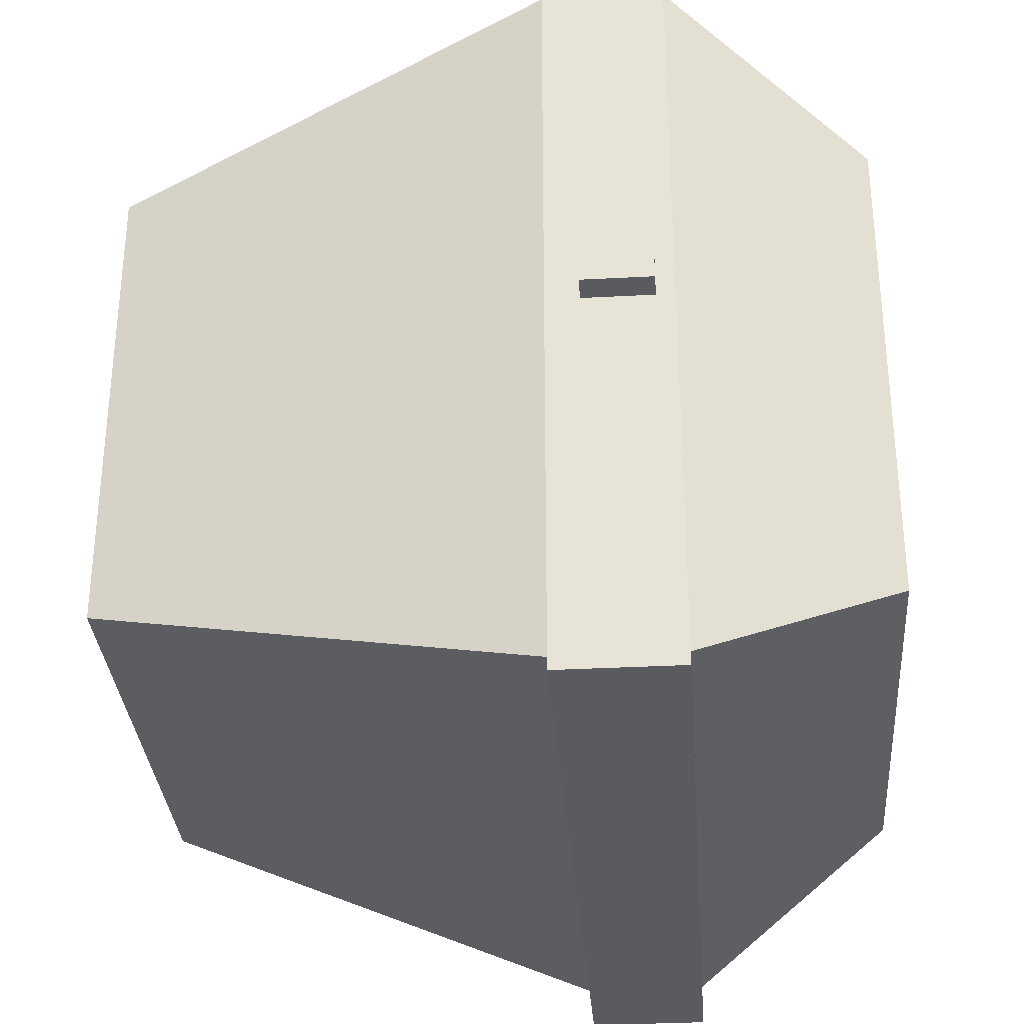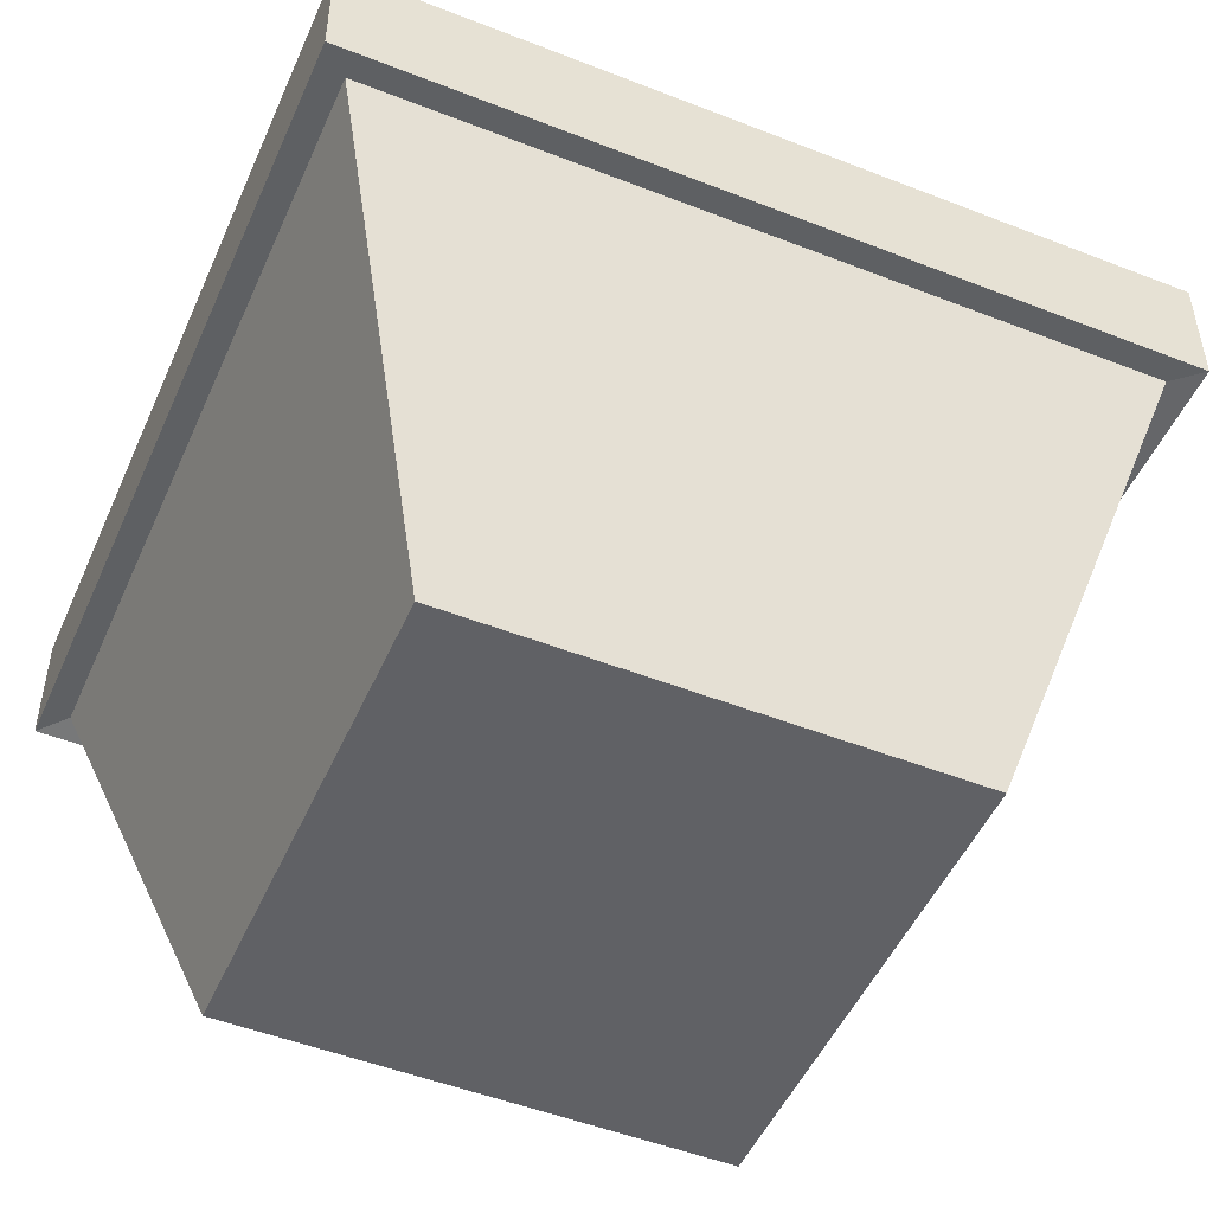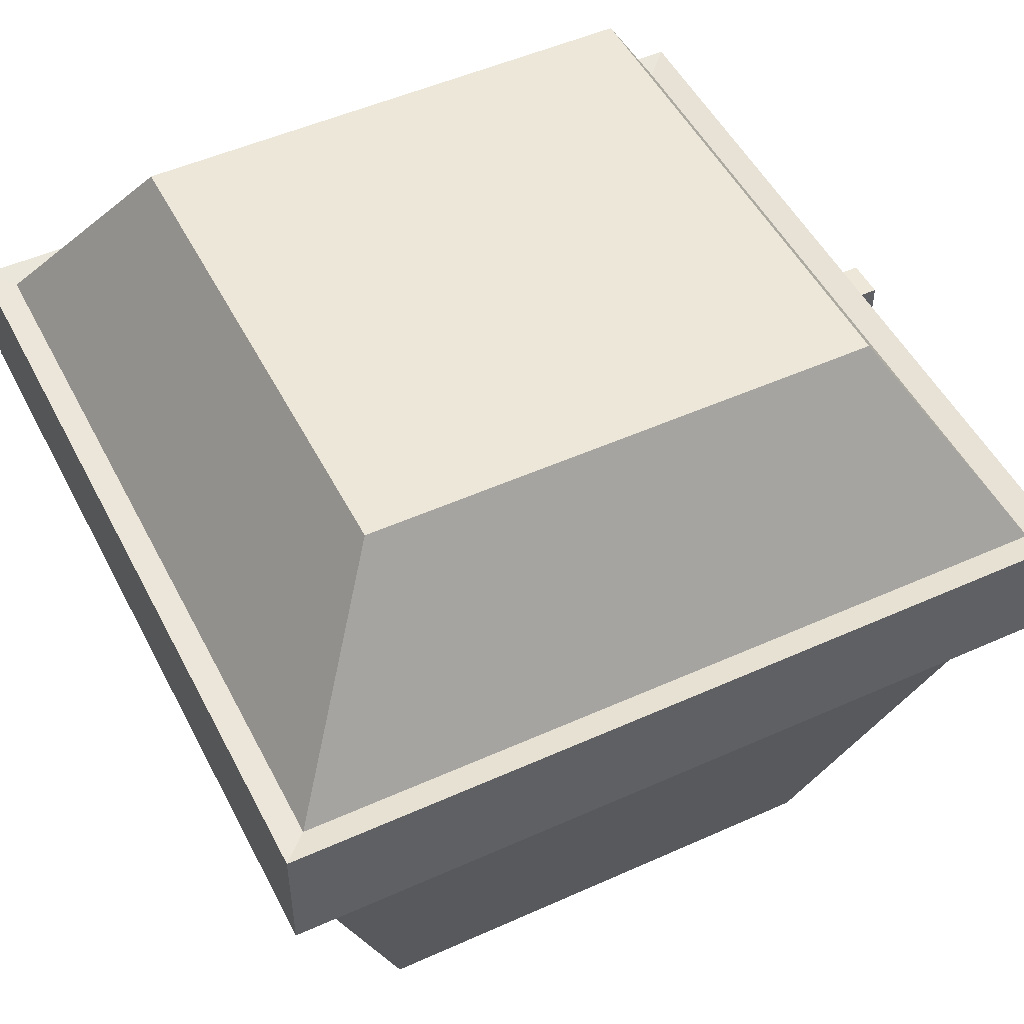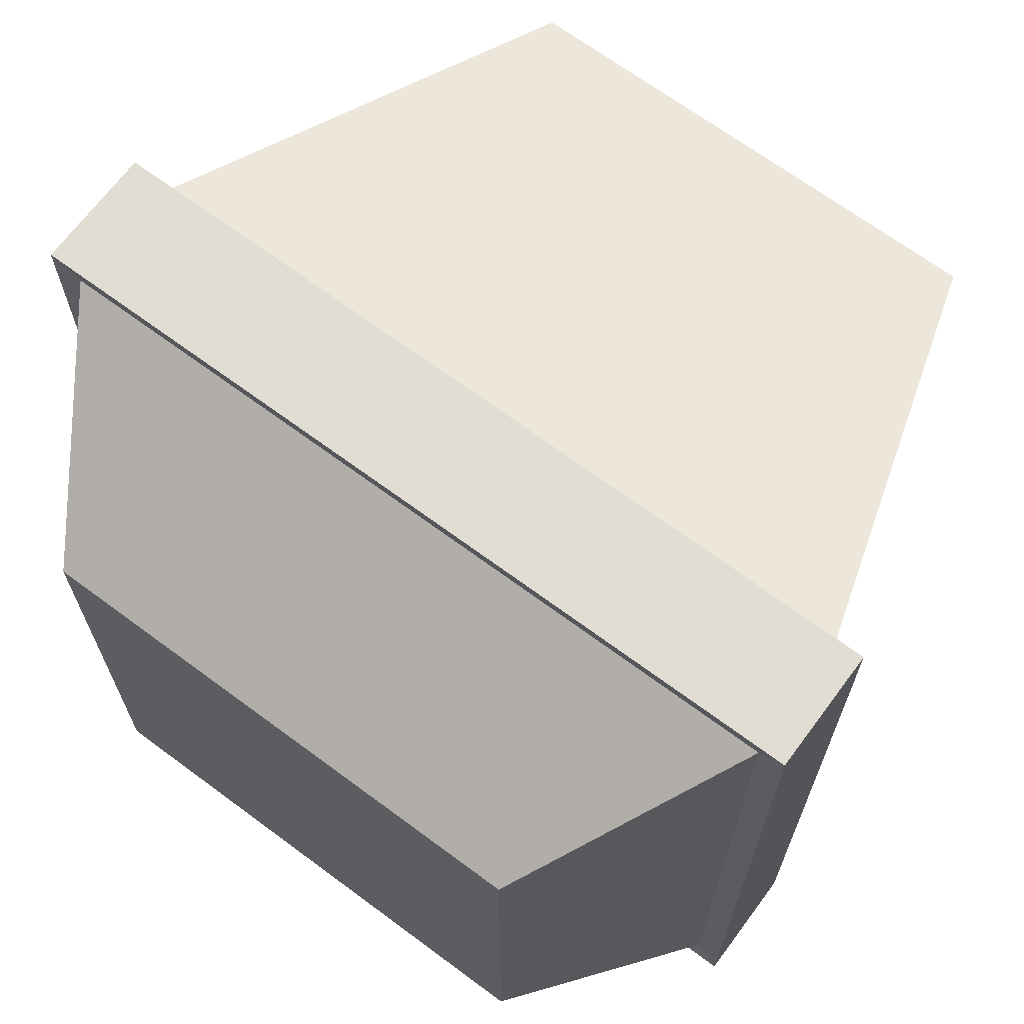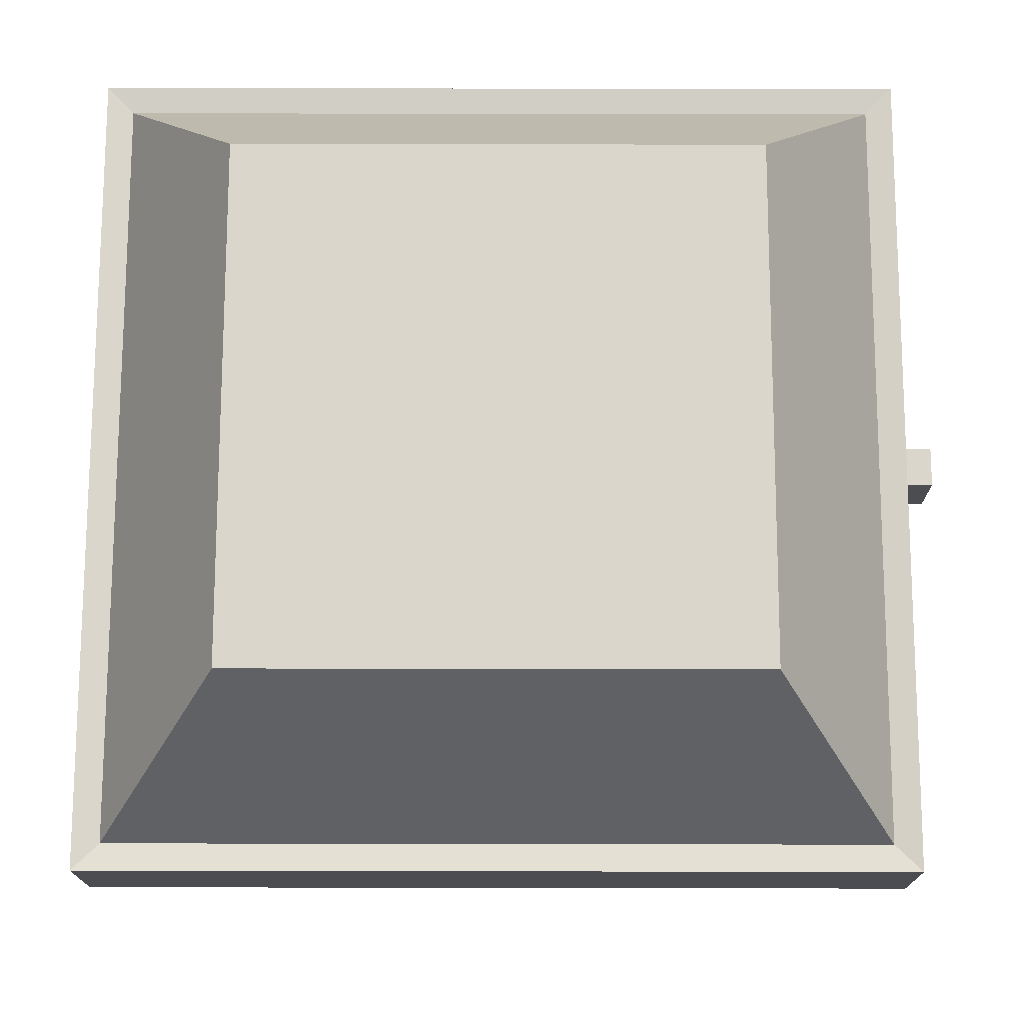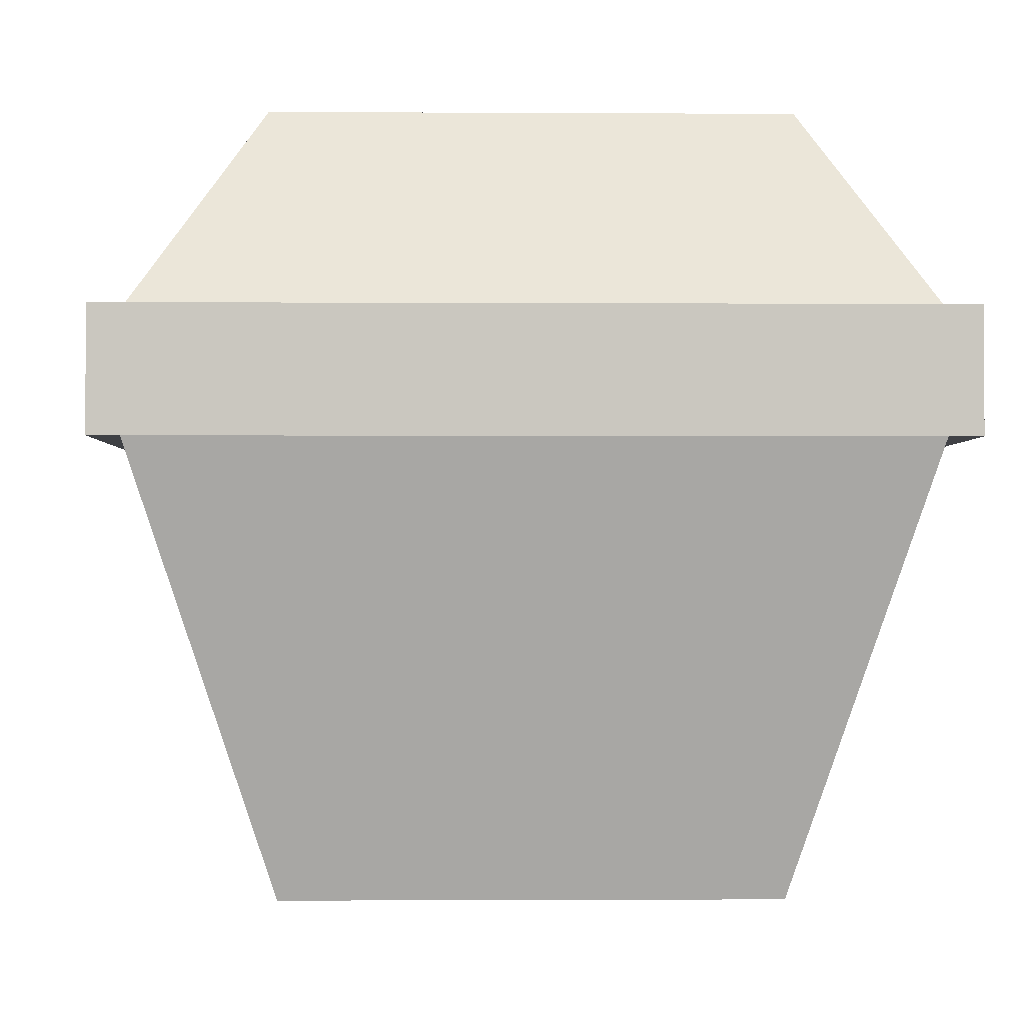
<metadata>
{"format":"obj","ext":"obj","renderer":"f3d","projection":"perspective","resolution":1024,"background":"white","views":[{"elev":-32.3,"azim":94.3,"up":"+Z"},{"elev":-49.7,"azim":-23.4,"up":"+Y"},{"elev":49.9,"azim":-26.4,"up":"+Y"},{"elev":68.1,"azim":-143.4,"up":"+Z"},{"elev":74.1,"azim":0.1,"up":"+Y"},{"elev":-1.4,"azim":178.8,"up":"+Y"}]}
</metadata>
<code>
o chest
v -0.4798 -0.3046 0.4809
v -0.4798 -0.3046 -0.4691
v -0.4798 -0.3046 0.4809
v 0.4703 -0.445 0.4809
v 0.4703 -0.445 -0.4691
v 0.4703 -0.445 0.4809
v -0.4798 -0.445 0.4809
v -0.4798 -0.445 0.4809
v 0.4703 -0.3046 -0.4691
v 0.4703 -0.3046 0.4809
v 0.4703 -0.3046 -0.4691
v 0.4703 -0.3046 0.4809
v 0.4703 -0.445 -0.4691
v -0.4798 -0.445 -0.4691
v -0.4798 -0.445 -0.4691
v -0.4798 -0.3046 -0.4691
v -0.4798 -0.3046 0.4809
v 0.4703 -0.3046 0.4809
v 0.4703 -0.445 -0.4691
v 0.4703 -0.445 0.4809
v -0.4798 -0.445 0.4809
v 0.4703 -0.3046 -0.4691
v -0.4798 -0.3046 -0.4691
v -0.4798 -0.445 -0.4691
v 0.4988 -0.322 0.02755
v 0.4988 -0.4085 -0.01995
v 0.4988 -0.4085 0.02755
v 0.4988 -0.322 -0.01995
v -0.5131 -0.2994 -0.5025
v 0.5036 -0.4497 0.5142
v -0.5131 -0.4497 0.5142
v 0.5036 -0.2994 -0.5025
v 0.5036 -0.4497 -0.5025
v -0.5131 -0.4497 -0.5025
v -0.5131 -0.2994 0.5142
v 0.5036 -0.2994 0.5142
v 0.5036 -0.3744 -0.5025
v -0.5131 -0.3744 -0.5025
v 0.5036 -0.3744 0.5142
v -0.5131 -0.3744 0.5142
v 0.5379 -0.4085 -0.01995
v 0.5379 -0.322 -0.01995
v 0.5379 -0.4085 0.02755
v 0.5379 -0.322 0.02755
v -0.322 -0.04846 -0.3114
v 0.3125 -0.04846 0.3231
v 0.3125 -0.04846 -0.3114
v -0.322 -0.04846 0.3231
v 0.3012 -0.9985 -0.3
v -0.3107 -0.9985 0.3118
v -0.3107 -0.9985 -0.3
v 0.3012 -0.9985 0.3118
f 1 2 3
f 4 5 6
f 7 6 8
f 9 10 11
f 12 3 10
f 13 14 5
f 15 8 14
f 16 11 2
f 10 17 18
f 6 19 20
f 8 20 21
f 2 22 23
f 3 23 17
f 5 24 19
f 14 21 24
f 11 18 22
f 25 26 27
f 1 16 2
f 4 13 5
f 7 4 6
f 9 12 10
f 12 1 3
f 13 15 14
f 15 7 8
f 16 9 11
f 10 3 17
f 6 5 19
f 8 6 20
f 2 11 22
f 3 2 23
f 5 14 24
f 14 8 21
f 11 10 18
f 25 28 26
f 22 29 23
f 19 30 20
f 20 31 21
f 18 32 22
f 24 33 19
f 21 34 24
f 23 35 17
f 17 36 18
f 29 37 38
f 32 39 37
f 35 38 40
f 36 40 39
f 39 31 30
f 40 34 31
f 37 30 33
f 38 33 34
f 22 32 29
f 19 33 30
f 20 30 31
f 18 36 32
f 24 34 33
f 21 31 34
f 23 29 35
f 17 35 36
f 29 32 37
f 32 36 39
f 35 29 38
f 36 35 40
f 39 40 31
f 40 38 34
f 37 39 30
f 38 37 33
f 28 41 26
f 42 43 41
f 44 27 43
f 41 27 26
f 28 44 42
f 28 42 41
f 42 44 43
f 44 25 27
f 41 43 27
f 28 25 44
f 45 46 47
f 46 1 12
f 48 16 1
f 49 50 51
f 47 12 9
f 45 9 16
f 15 49 51
f 13 52 49
f 7 51 50
f 4 50 52
f 45 48 46
f 46 48 1
f 48 45 16
f 49 52 50
f 47 46 12
f 45 47 9
f 15 13 49
f 13 4 52
f 7 15 51
f 4 7 50

</code>
